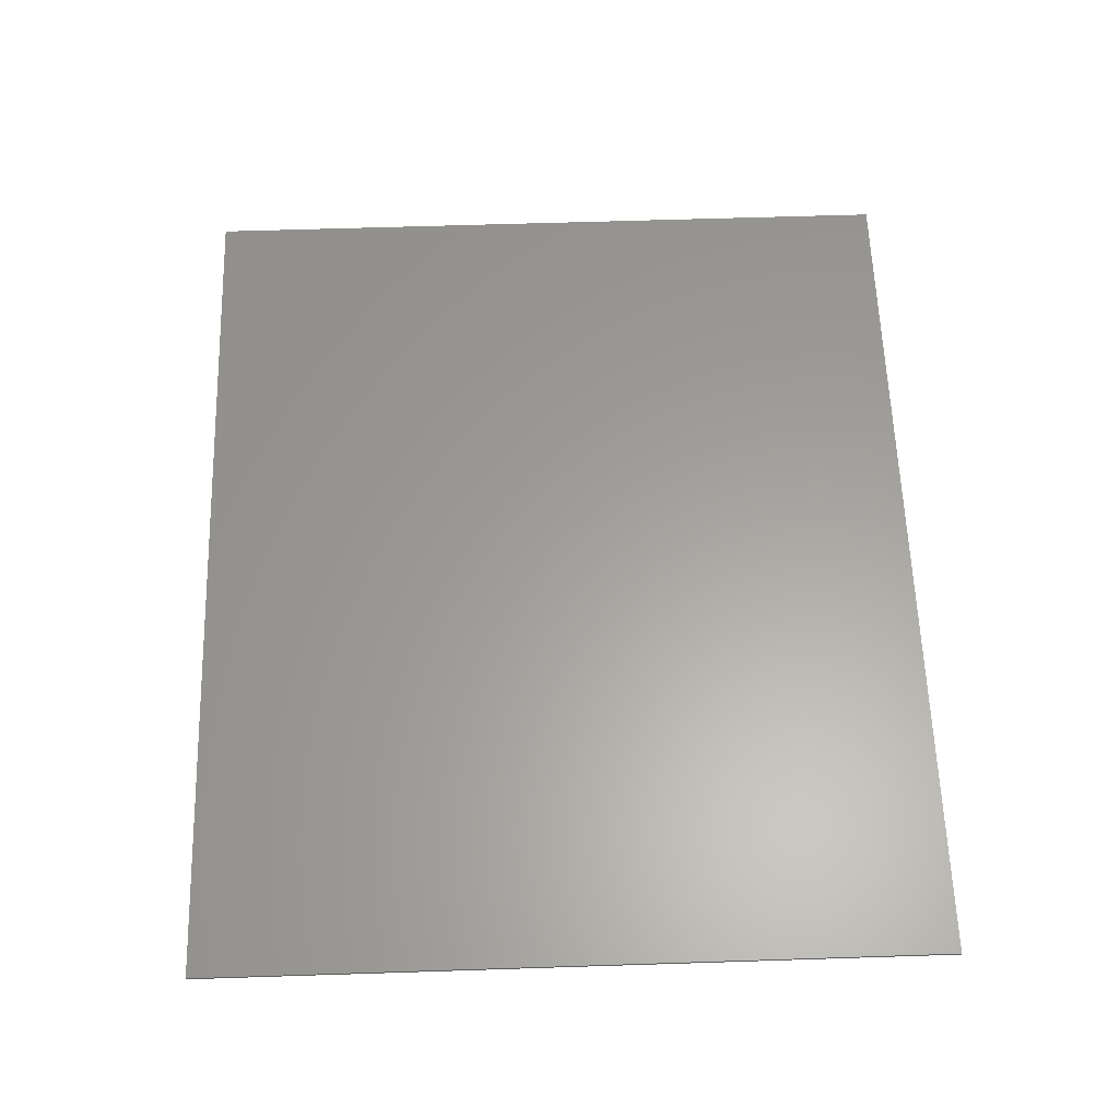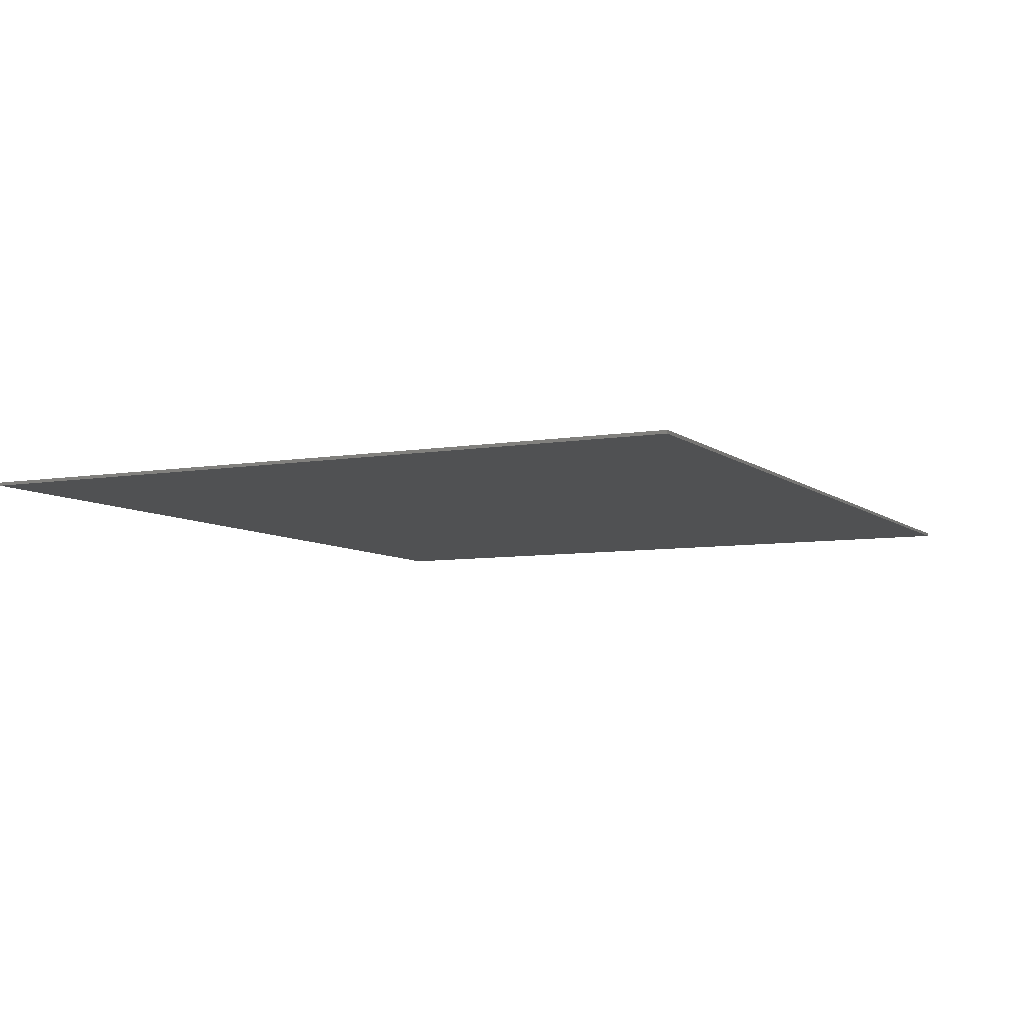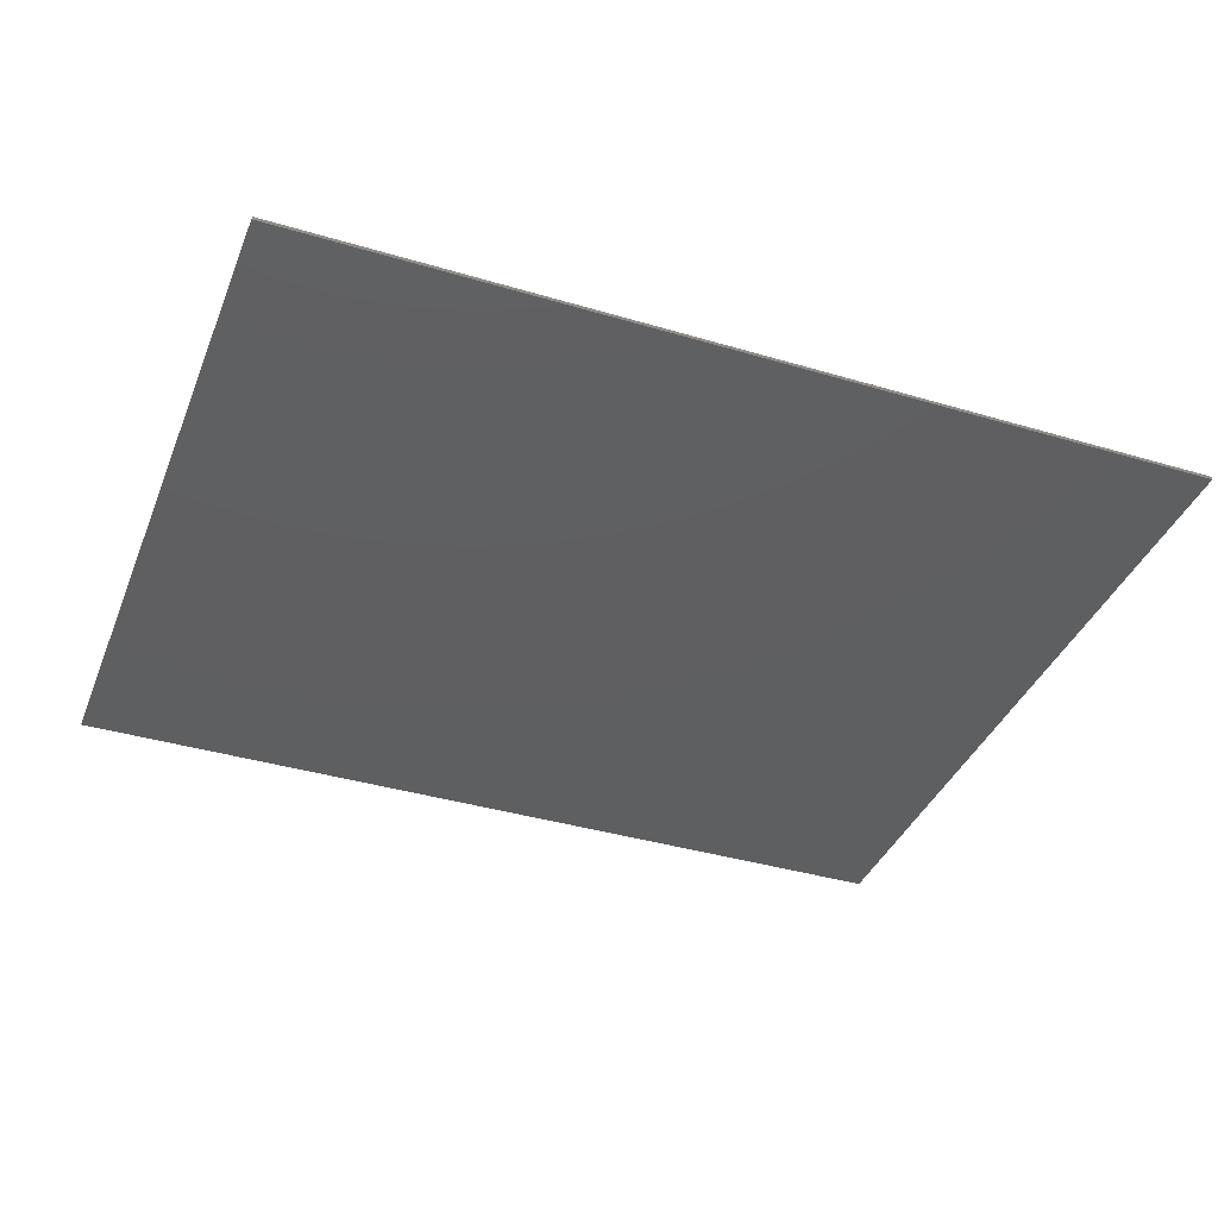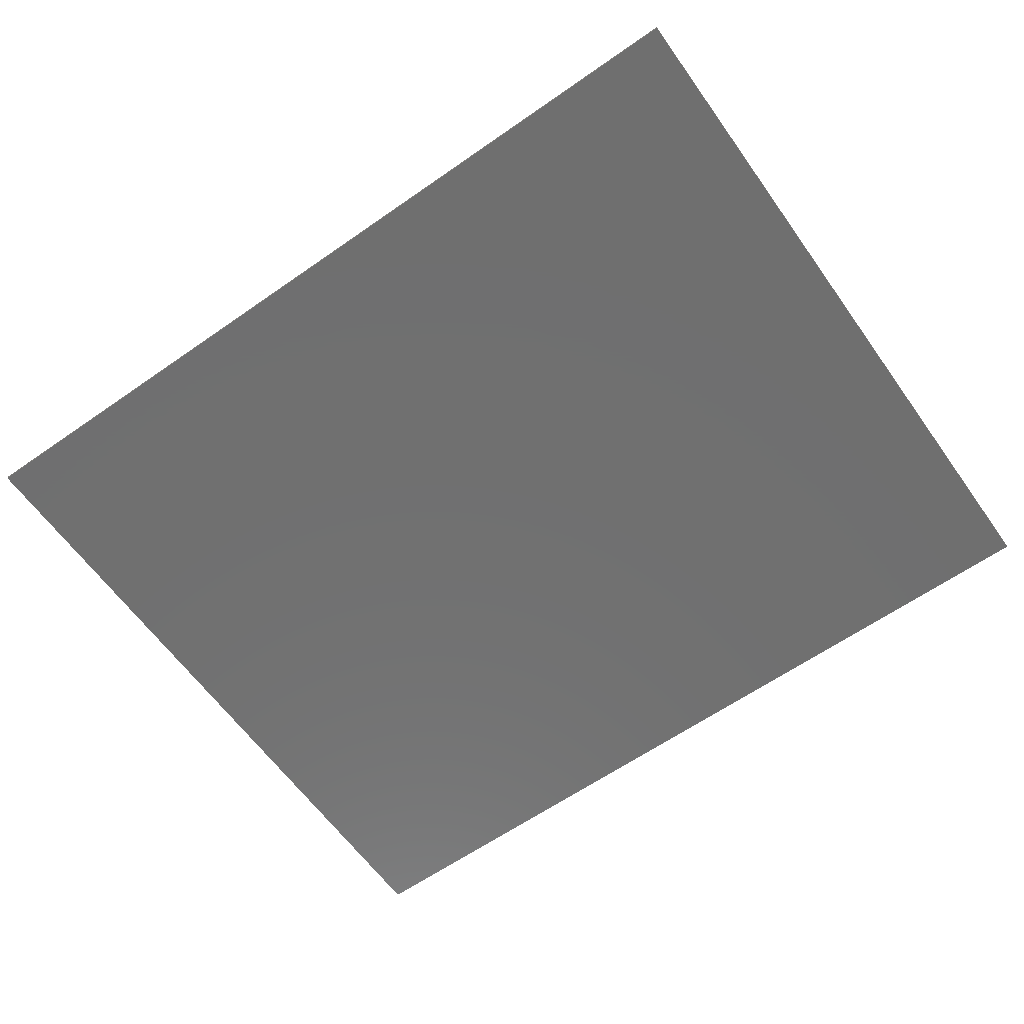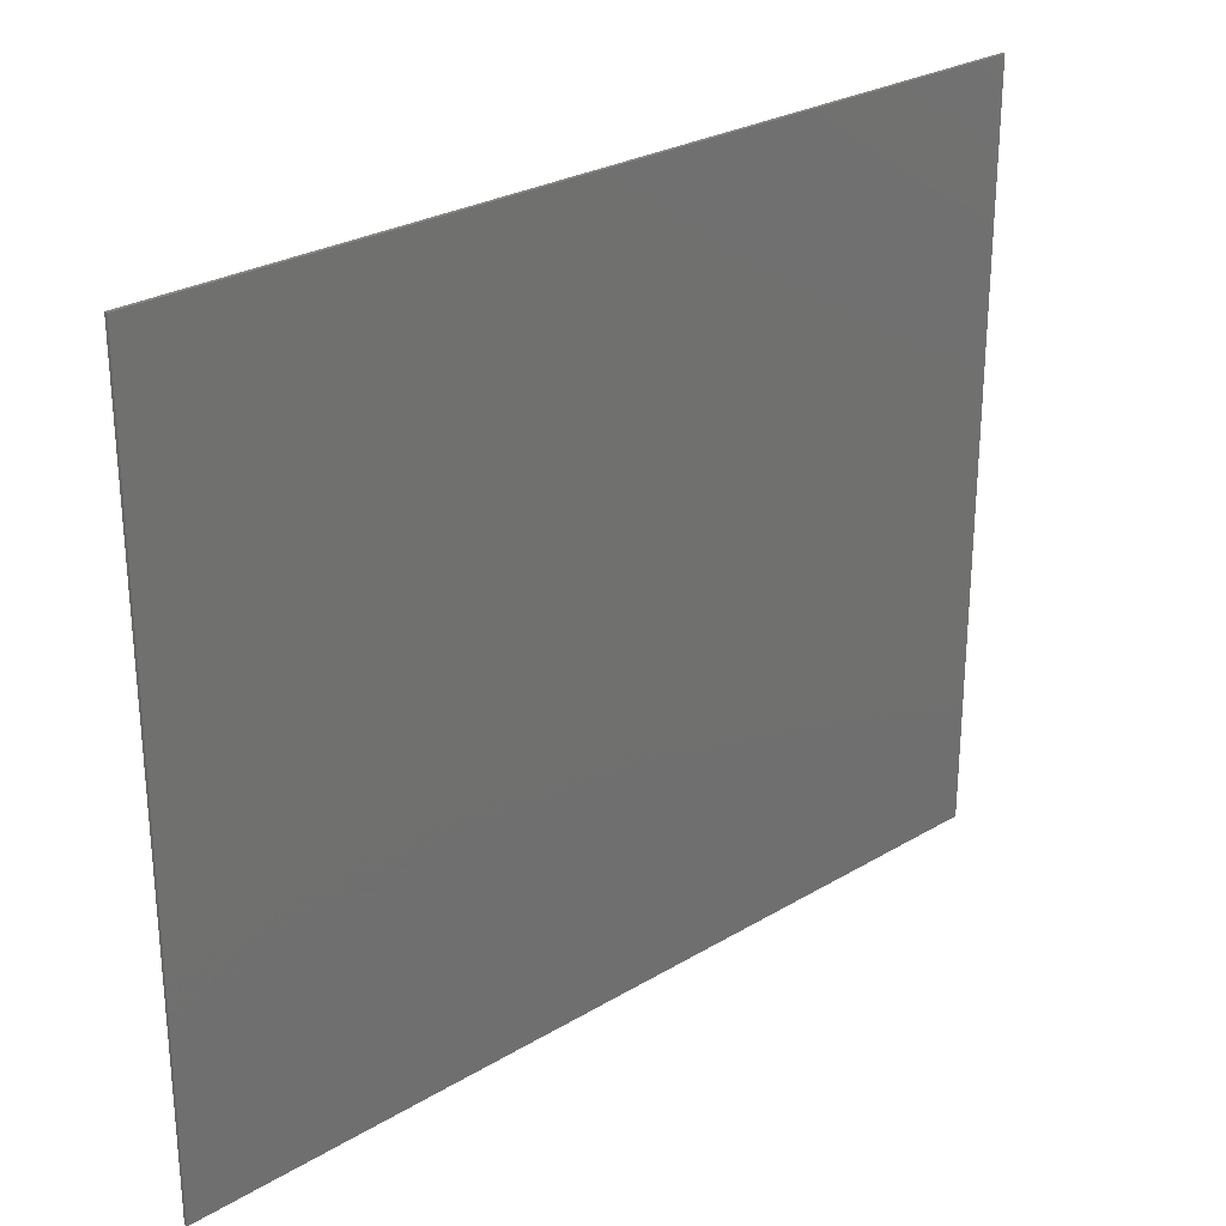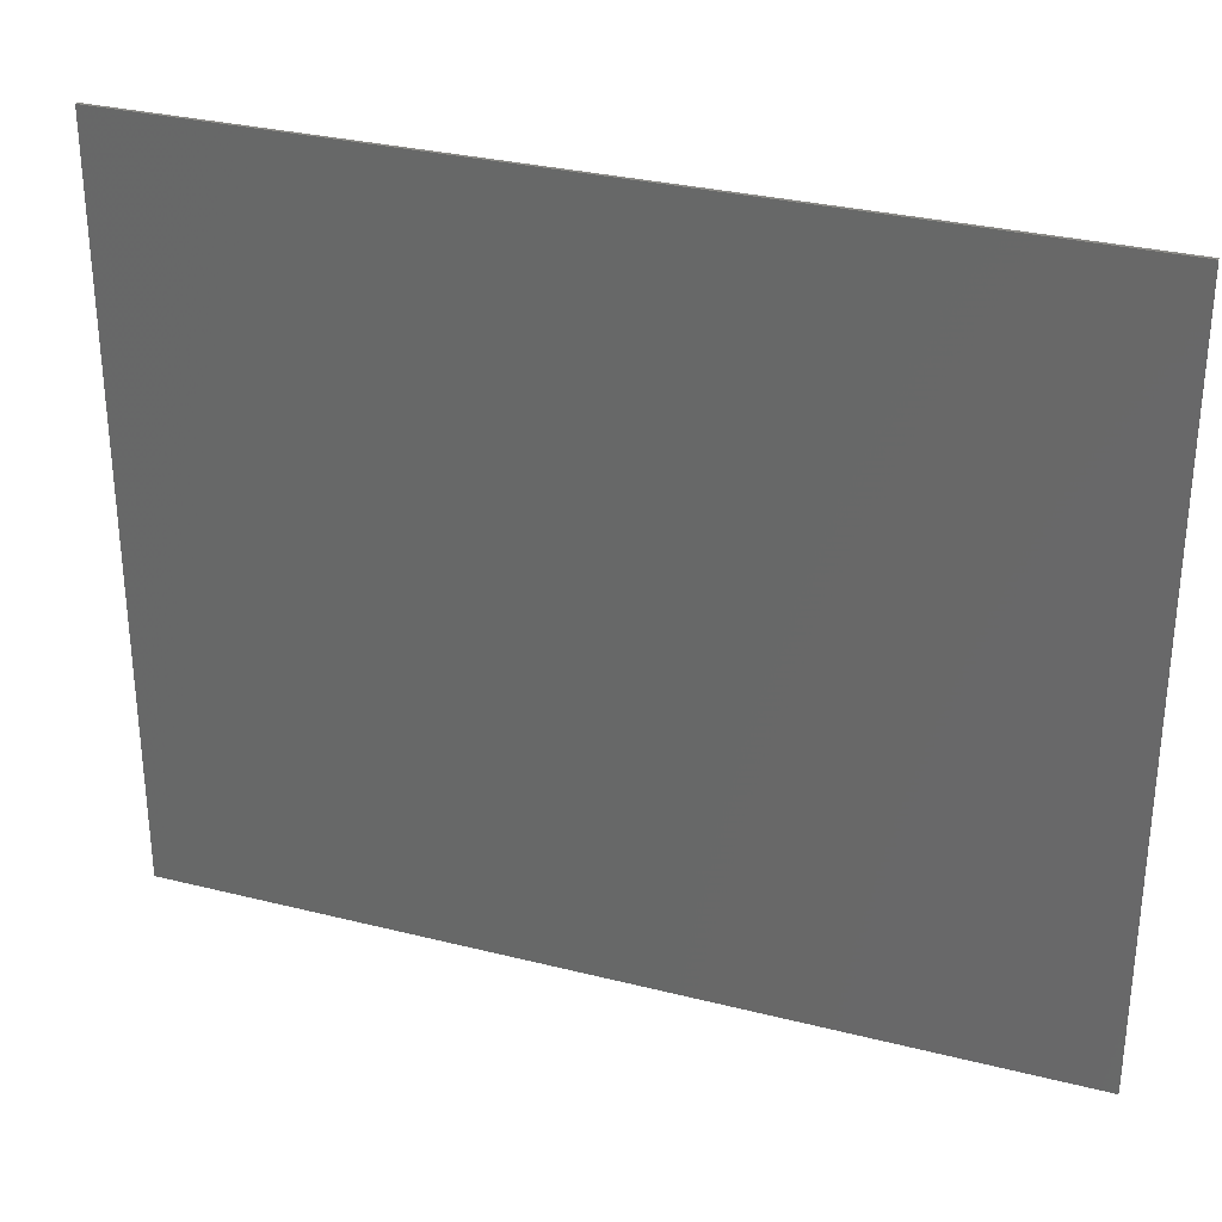
<metadata>
{"format":"stl","ext":"stl","renderer":"f3d","projection":"perspective","resolution":1024,"background":"white","views":[{"elev":61.1,"azim":88.1,"up":"+Z"},{"elev":-7.1,"azim":116.4,"up":"+Z"},{"elev":-38.4,"azim":159.4,"up":"+Z"},{"elev":-61.8,"azim":-144.6,"up":"+Z"},{"elev":27.0,"azim":-42.8,"up":"+Y"},{"elev":30.6,"azim":-160.0,"up":"+Y"}]}
</metadata>
<code>
# stl→obj: 8 verts, 12 faces
v 2720 0 10
v 1.263e-12 0 0
v 2720 0 0
v 1.263e-12 0 10
v 2720 2270 0
v 0 2270 0
v 0 2270 10
v 2720 2270 10
f 1 2 3
f 2 1 4
f 5 2 6
f 2 5 3
f 7 2 4
f 2 7 6
f 7 5 6
f 5 7 8
f 5 1 3
f 1 5 8
f 4 8 7
f 8 4 1

</code>
